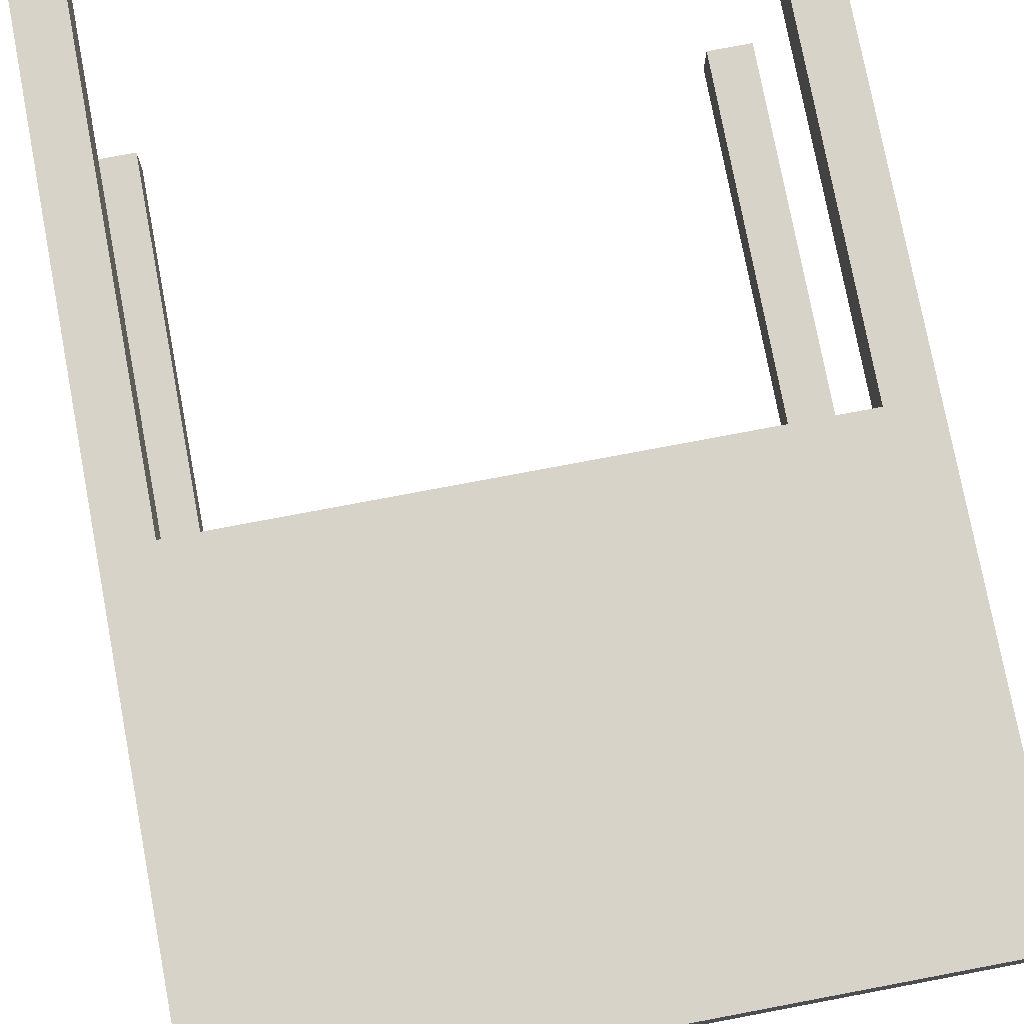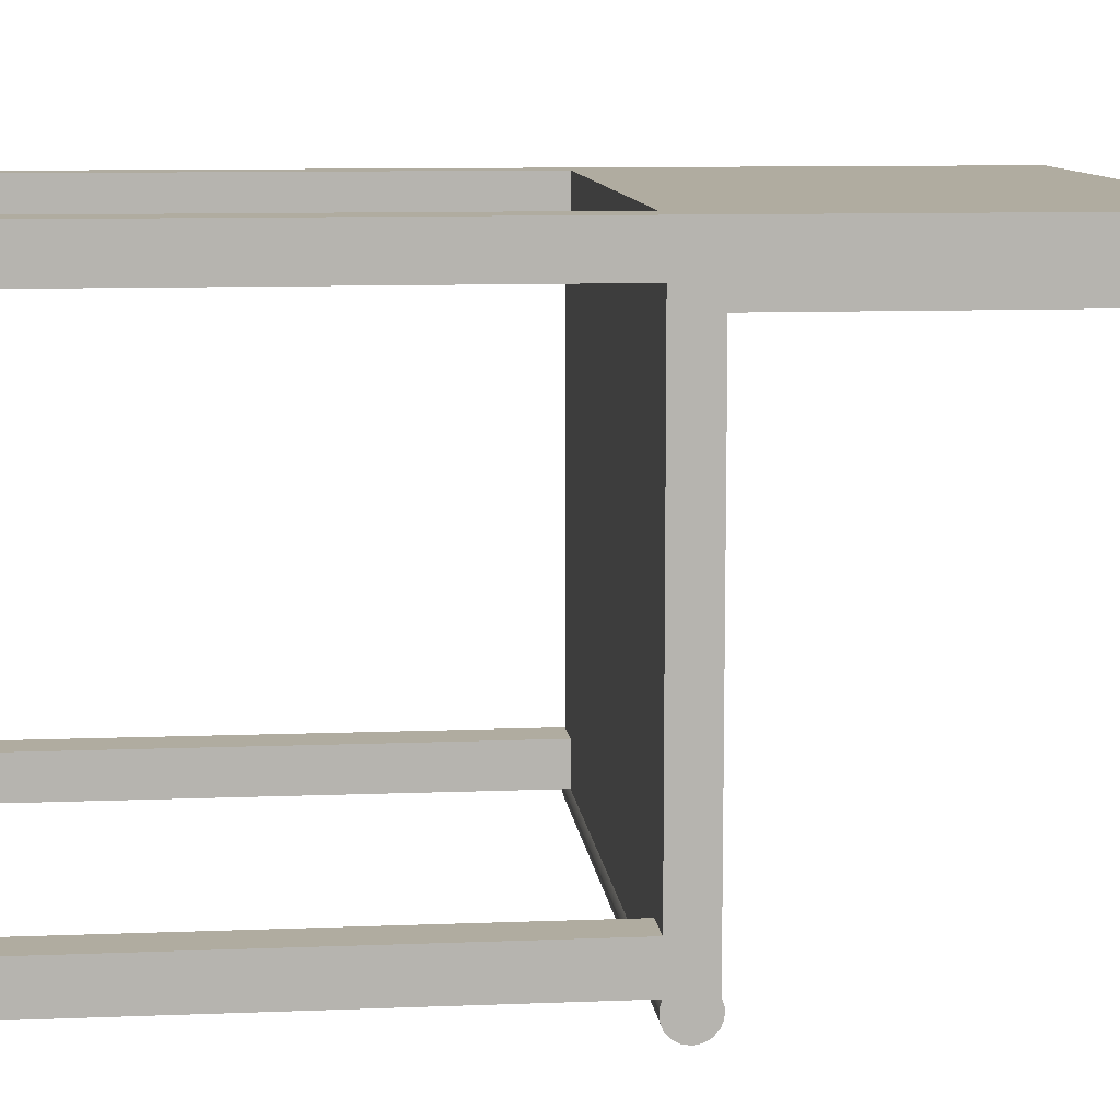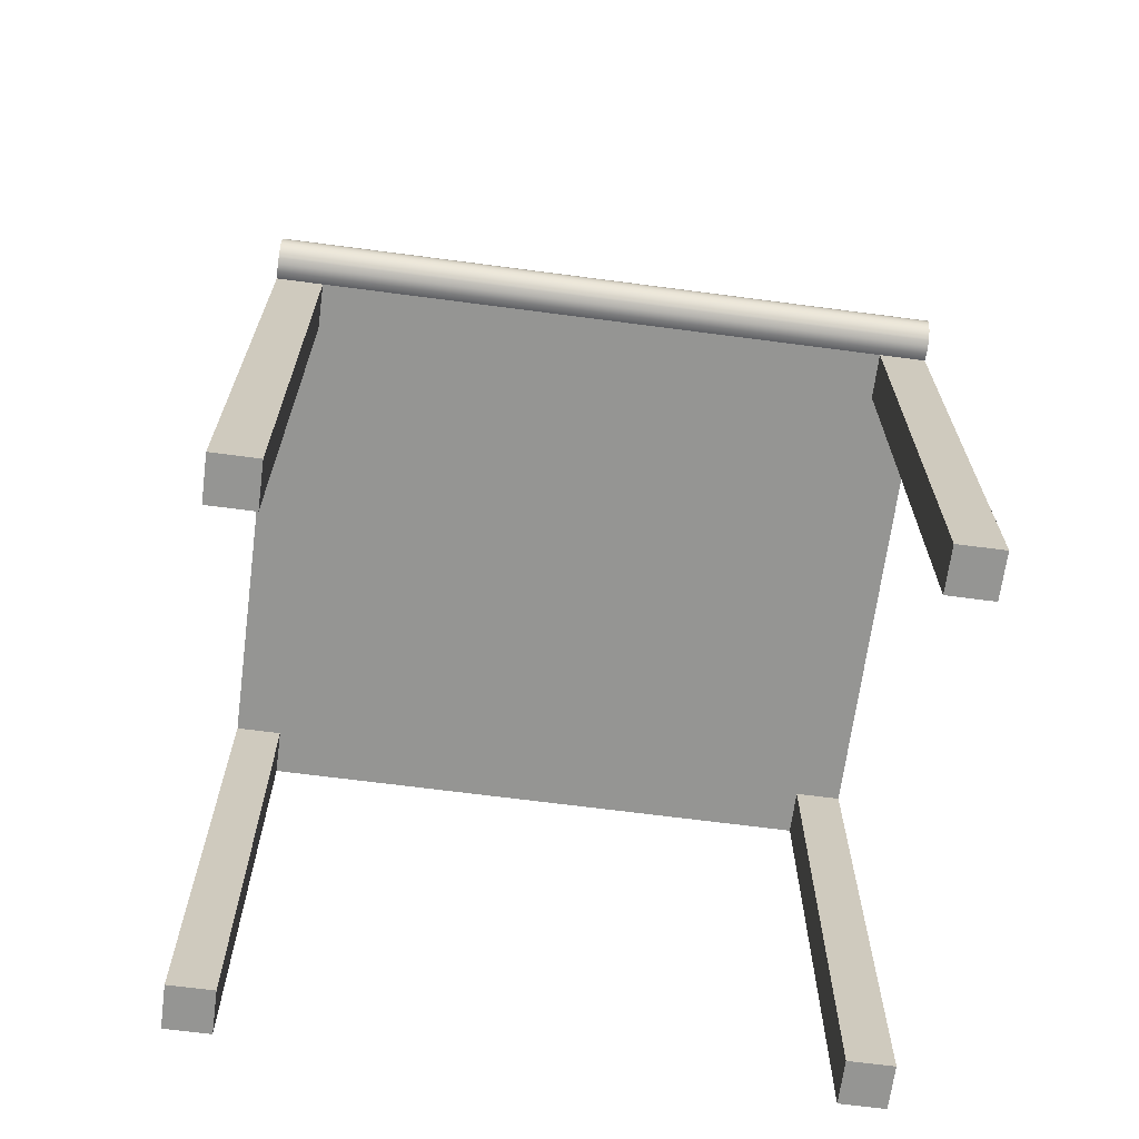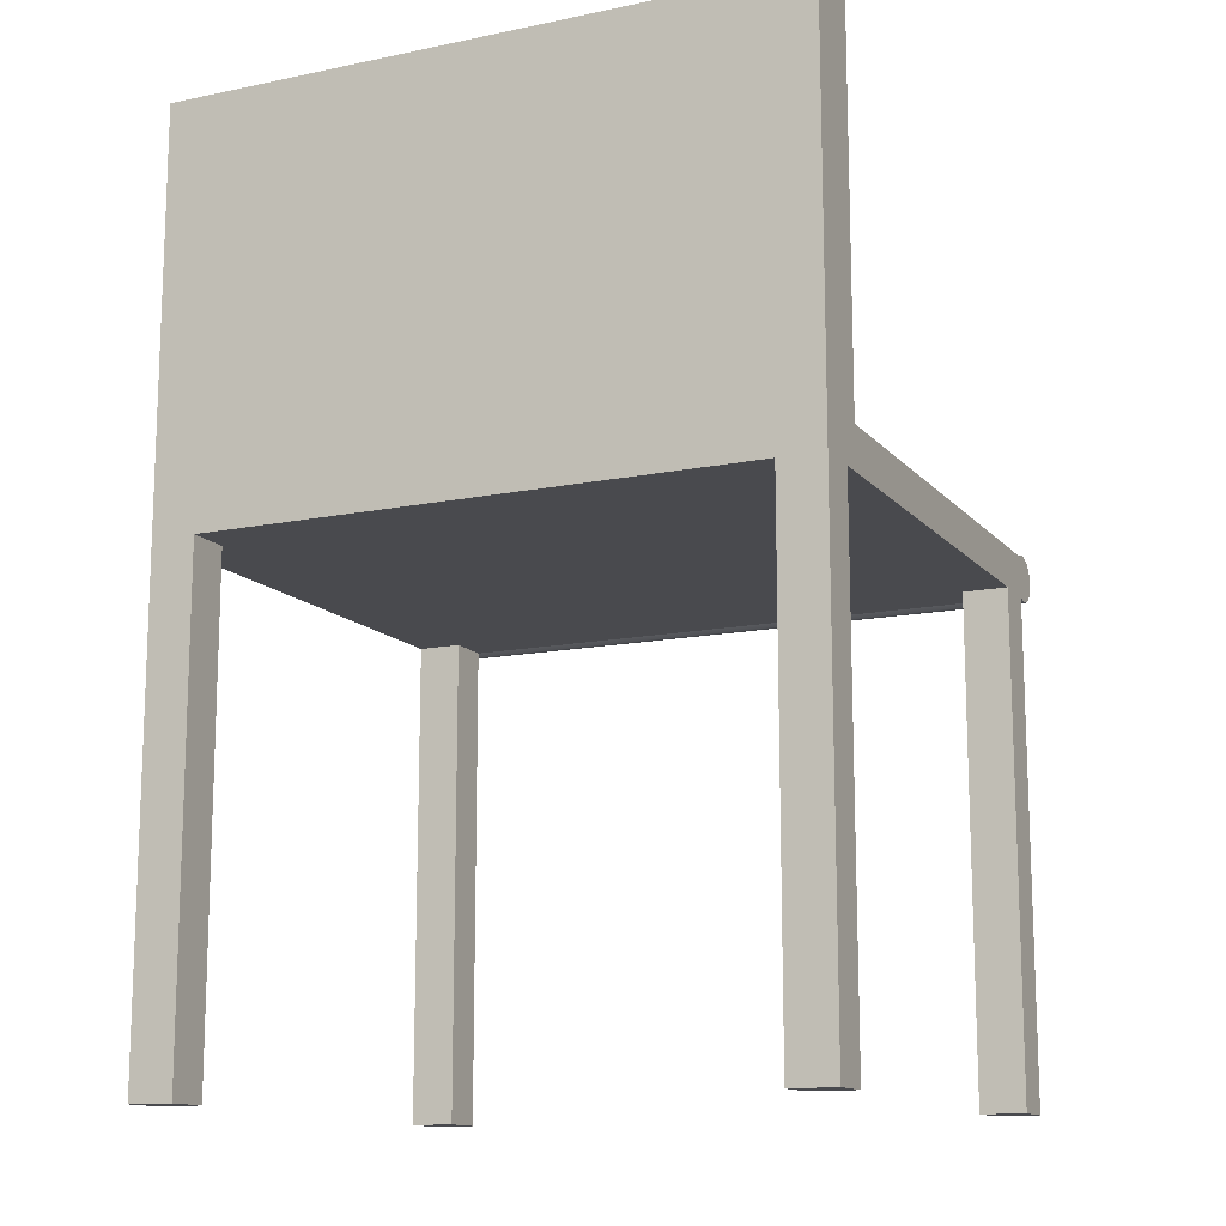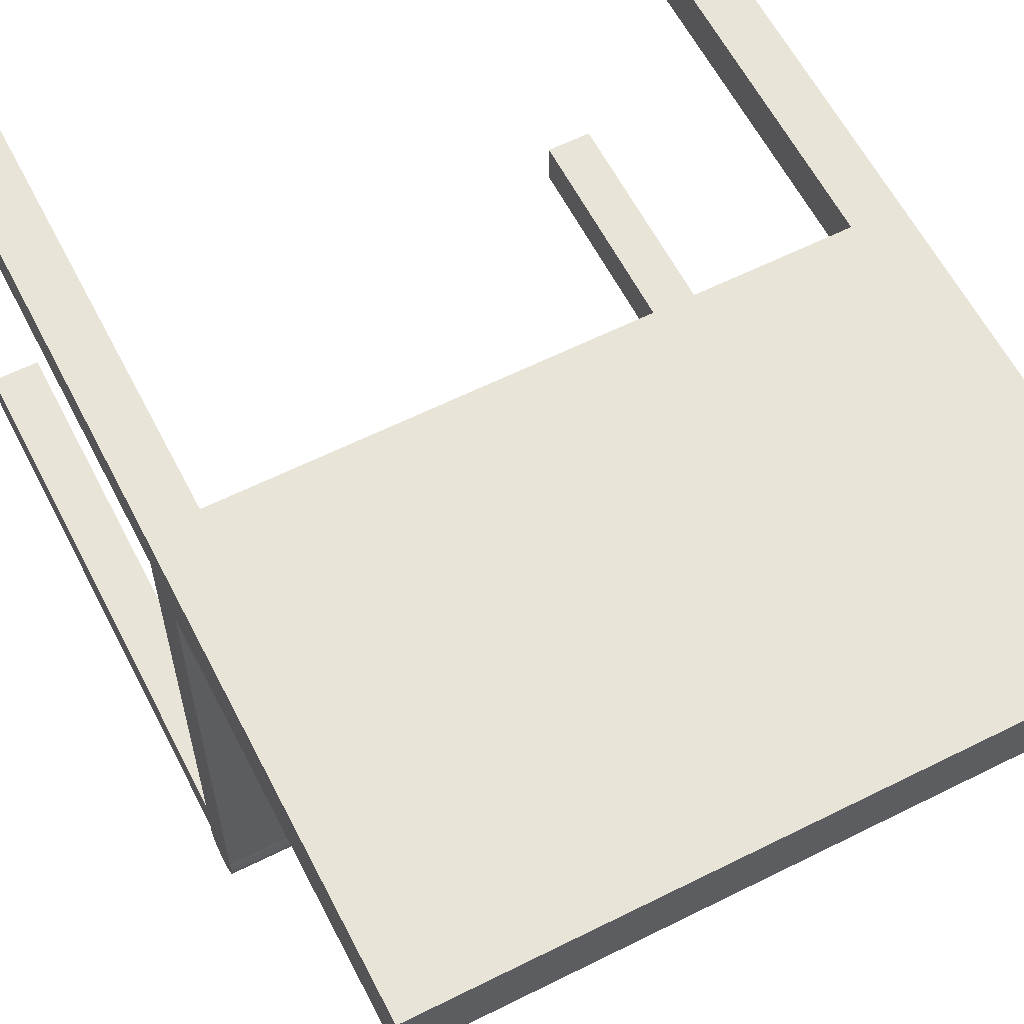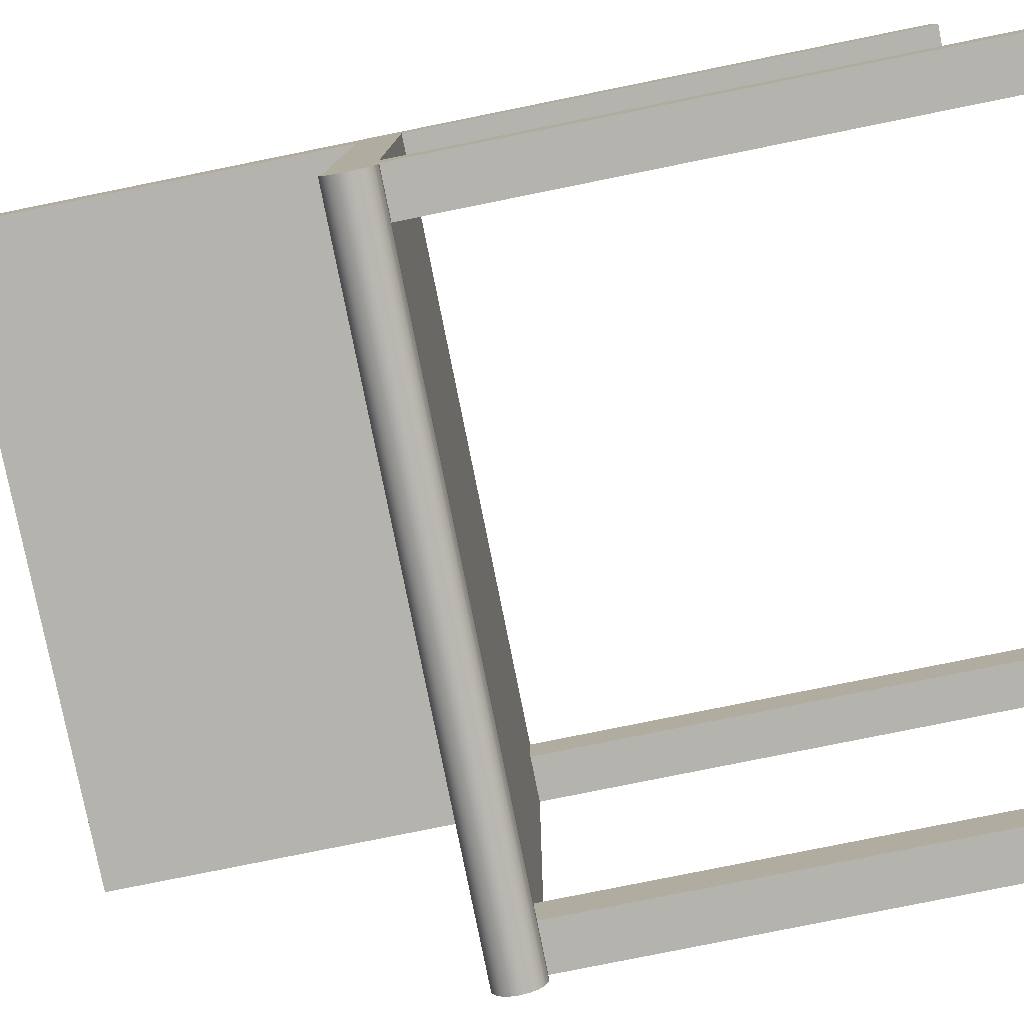
<metadata>
{"format":"obj","ext":"obj","renderer":"f3d","projection":"perspective","resolution":1024,"background":"white","views":[{"elev":76.8,"azim":169.3,"up":"+Z"},{"elev":9.9,"azim":84.1,"up":"+Z"},{"elev":-67.3,"azim":172.5,"up":"+Y"},{"elev":-13.4,"azim":25.0,"up":"+Y"},{"elev":60.5,"azim":152.9,"up":"+Z"},{"elev":-79.9,"azim":-78.6,"up":"+Z"}]}
</metadata>
<code>
v -0.2518 0.06312 -0.1392
v -0.2518 -0.3315 -0.1035
v -0.2518 0.06312 -0.1035
v -0.2518 -0.3315 -0.1392
v -0.216 0.06312 -0.1035
v -0.2518 0.09583 -0.1393
v -0.216 -0.3315 -0.1392
v -0.216 -0.3315 -0.1035
v -0.216 0.06312 0.2532
v -0.2518 0.09583 0.2374
v -0.2518 0.06312 -0.1393
v -0.216 0.06312 -0.1392
v -0.2518 0.06312 0.2532
v 0.2234 0.06312 0.2889
v 0.2592 0.09583 -0.1393
v 0.2234 0.06312 -0.1393
v -0.2518 0.06119 -0.1452
v -0.216 -0.3315 0.2532
v -0.216 0.06312 0.2889
v -0.2518 0.3976 0.2374
v 0.2592 0.09583 0.2374
v -0.2518 0.09776 -0.1452
v -0.2518 -0.3315 0.2532
v -0.2518 0.06312 0.2889
v -0.2518 0.09583 0.2889
v -0.2518 0.3976 0.2889
v 0.2592 0.3976 0.2374
v 0.2592 0.06312 -0.1035
v 0.2592 0.09775 -0.1452
v 0.2592 0.06119 -0.1452
v -0.2518 0.06138 -0.1515
v 0.2234 0.06312 0.2532
v -0.2518 -0.3315 0.2889
v -0.216 -0.3315 0.2889
v 0.2592 0.06312 0.2889
v 0.2592 0.3976 0.2889
v 0.2592 0.06312 0.2532
v 0.2592 0.06312 -0.1393
v 0.2592 0.09756 -0.1515
v -0.2518 0.09757 -0.1515
v 0.2234 -0.3315 0.2889
v 0.2234 0.06312 -0.1035
v 0.2592 0.09583 0.2889
v 0.2592 -0.3315 -0.1393
v 0.2592 0.06139 -0.1515
v 0.2234 -0.3315 -0.1393
v -0.2518 0.06312 -0.156
v 0.2234 -0.3315 0.2532
v 0.2592 -0.3315 0.2889
v 0.2592 -0.3315 -0.1035
v 0.2592 0.09583 -0.156
v 0.2592 0.06312 -0.156
v -0.2518 0.09583 -0.156
v 0.2592 -0.3315 0.2532
v 0.2234 -0.3315 -0.1035
v -0.2518 0.06367 -0.1574
v 0.2592 0.09527 -0.1574
v 0.2592 0.06368 -0.1574
v -0.2518 0.09528 -0.1574
v -0.2518 0.06779 -0.1621
v 0.2592 0.09115 -0.1621
v 0.2592 0.0678 -0.1621
v -0.2518 0.09116 -0.1621
v -0.2518 0.07327 -0.1652
v -0.2518 0.08568 -0.1652
v 0.2592 0.07328 -0.1652
v 0.2592 0.08567 -0.1652
v -0.2518 0.07948 -0.1663
v 0.2592 0.07948 -0.1663
g mesh1_mesh1-geometry
f 1 2 3
f 2 1 4
f 3 2 1
f 4 1 2
f 2 5 3
f 3 5 2
f 6 3 1
f 1 3 6
f 5 1 3
f 3 1 5
f 5 1 3
f 3 1 5
f 1 7 4
f 4 7 1
f 7 2 4
f 4 2 7
f 5 2 8
f 8 2 5
f 3 9 5
f 5 9 3
f 10 3 6
f 6 3 10
f 6 1 11
f 11 1 6
f 1 5 12
f 12 5 1
f 1 5 12
f 12 5 1
f 7 1 12
f 12 1 7
f 2 7 8
f 8 7 2
f 7 5 8
f 8 5 7
f 9 3 13
f 13 3 9
f 9 14 5
f 5 14 9
f 3 10 13
f 13 10 3
f 15 10 6
f 6 10 15
f 1 16 11
f 11 16 1
f 6 11 17
f 17 11 6
f 5 7 12
f 12 7 5
f 5 14 12
f 12 14 5
f 16 1 12
f 12 1 16
f 18 13 9
f 9 13 18
f 13 19 9
f 9 19 13
f 14 9 19
f 19 9 14
f 20 13 10
f 10 13 20
f 10 15 21
f 21 15 10
f 22 15 6
f 6 15 22
f 16 17 11
f 11 17 16
f 6 17 22
f 22 17 6
f 16 12 14
f 14 12 16
f 13 18 23
f 23 18 13
f 19 18 9
f 9 18 19
f 19 13 24
f 24 13 19
f 19 25 14
f 14 25 19
f 26 13 20
f 20 13 26
f 10 27 20
f 20 27 10
f 21 28 15
f 15 28 21
f 27 10 21
f 21 10 27
f 15 22 29
f 29 22 15
f 17 16 30
f 30 16 17
f 22 17 31
f 31 17 22
f 16 14 32
f 32 14 16
f 18 33 23
f 23 33 18
f 33 13 23
f 23 13 33
f 18 19 34
f 34 19 18
f 13 25 24
f 24 25 13
f 13 33 24
f 24 33 13
f 33 19 24
f 24 19 33
f 25 19 24
f 24 19 25
f 14 25 35
f 35 25 14
f 25 13 26
f 26 13 25
f 36 20 26
f 26 20 36
f 20 36 27
f 27 36 20
f 28 21 37
f 37 21 28
f 15 28 38
f 38 28 15
f 27 37 21
f 21 37 27
f 22 39 29
f 29 39 22
f 15 30 29
f 29 30 15
f 30 16 38
f 38 16 30
f 30 31 17
f 17 31 30
f 22 31 40
f 40 31 22
f 32 41 14
f 14 41 32
f 35 32 14
f 14 32 35
f 16 32 42
f 42 32 16
f 33 18 34
f 34 18 33
f 19 33 34
f 34 33 19
f 35 25 43
f 43 25 35
f 41 35 14
f 14 35 41
f 26 43 25
f 25 43 26
f 43 26 36
f 36 26 43
f 36 37 27
f 27 37 36
f 42 37 28
f 28 37 42
f 16 28 38
f 38 28 16
f 28 44 38
f 38 44 28
f 15 38 30
f 30 38 15
f 39 22 40
f 40 22 39
f 29 45 39
f 39 45 29
f 29 30 45
f 45 30 29
f 46 38 16
f 16 38 46
f 31 30 45
f 45 30 31
f 40 31 47
f 47 31 40
f 41 32 48
f 48 32 41
f 32 35 37
f 37 35 32
f 37 42 32
f 32 42 37
f 42 46 16
f 16 46 42
f 28 16 42
f 42 16 28
f 37 43 35
f 35 43 37
f 35 41 49
f 49 41 35
f 43 37 36
f 36 37 43
f 50 42 28
f 28 42 50
f 44 28 50
f 50 28 44
f 38 46 44
f 44 46 38
f 40 51 39
f 39 51 40
f 39 45 52
f 52 45 39
f 52 31 45
f 45 31 52
f 31 52 47
f 47 52 31
f 40 47 53
f 53 47 40
f 32 54 48
f 48 54 32
f 54 41 48
f 48 41 54
f 35 54 37
f 37 54 35
f 54 32 37
f 37 32 54
f 46 42 55
f 55 42 46
f 41 54 49
f 49 54 41
f 54 35 49
f 49 35 54
f 42 50 55
f 55 50 42
f 46 50 44
f 44 50 46
f 51 40 53
f 53 40 51
f 39 52 51
f 51 52 39
f 52 56 47
f 47 56 52
f 53 47 56
f 56 47 53
f 50 46 55
f 55 46 50
f 53 57 51
f 51 57 53
f 51 52 57
f 57 52 51
f 56 52 58
f 58 52 56
f 53 56 59
f 59 56 53
f 57 53 59
f 59 53 57
f 57 52 58
f 58 52 57
f 58 60 56
f 56 60 58
f 59 56 60
f 60 56 59
f 59 61 57
f 57 61 59
f 57 58 62
f 62 58 57
f 60 58 62
f 62 58 60
f 59 60 63
f 63 60 59
f 61 59 63
f 63 59 61
f 57 62 61
f 61 62 57
f 62 64 60
f 60 64 62
f 63 60 64
f 64 60 63
f 65 61 63
f 63 61 65
f 61 62 66
f 66 62 61
f 64 62 66
f 66 62 64
f 63 64 65
f 65 64 63
f 61 65 67
f 67 65 61
f 61 66 67
f 67 66 61
f 66 68 64
f 64 68 66
f 65 64 68
f 68 64 65
f 68 67 65
f 65 67 68
f 67 66 69
f 69 66 67
f 68 66 69
f 69 66 68
f 67 68 69
f 69 68 67
g mesh2_mesh2-geometry
l 33 34
l 33 24
l 33 23
l 19 34
l 34 18
l 24 25
l 13 24
l 19 24
l 23 18
l 23 13
l 19 9
l 14 19
l 9 18
l 43 25
l 25 26
l 3 13
l 13 9
l 41 14
l 35 14
l 32 14
l 43 36
l 35 43
l 36 26
l 20 26
l 1 3
l 3 2
l 3 5
l 41 48
l 49 41
l 49 35
l 35 37
l 32 48
l 37 32
l 42 32
l 27 36
l 10 20
l 27 20
l 1 4
l 1 12
l 11 1
l 4 2
l 2 8
l 5 8
l 12 5
l 54 48
l 49 54
l 37 28
l 37 54
l 42 55
l 28 42
l 16 42
l 21 27
l 10 6
l 21 10
l 4 7
l 12 7
l 17 11
l 16 11
l 7 8
l 28 38
l 28 50
l 55 46
l 50 55
l 38 16
l 16 46
l 21 15
l 6 22
l 15 6
l 31 17
l 30 38
l 38 44
l 50 44
l 44 46
l 15 29
l 22 40
l 47 31
l 45 30
l 29 39
l 40 53
l 56 47
l 52 45
l 39 51
l 53 59
l 60 56
l 58 52
l 51 57
l 59 63
l 64 60
l 62 58
l 57 61
l 63 65
l 68 64
l 66 62
l 61 67
l 65 68
l 69 66
l 67 69

</code>
